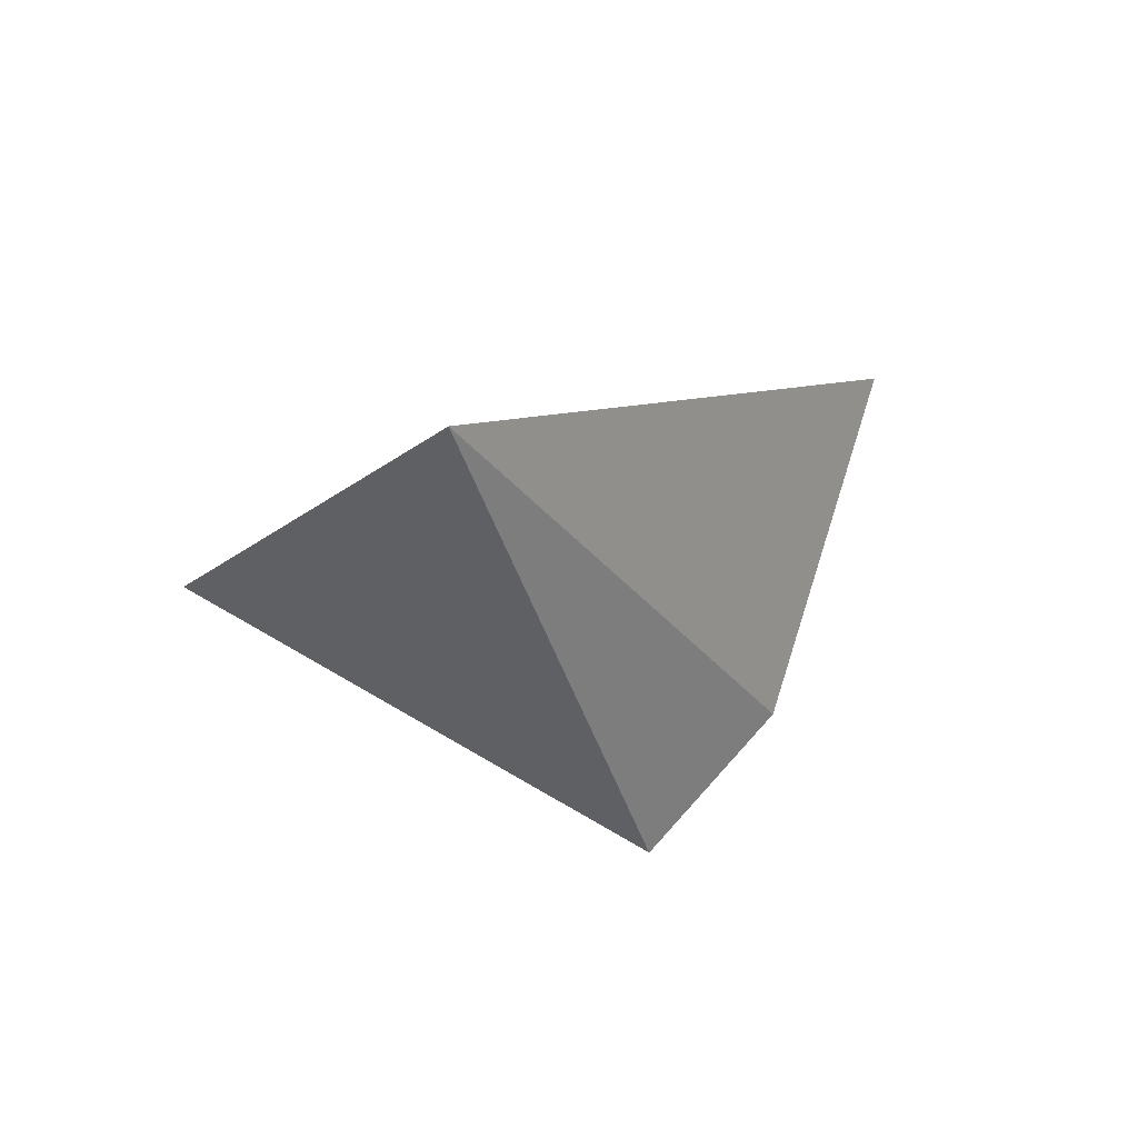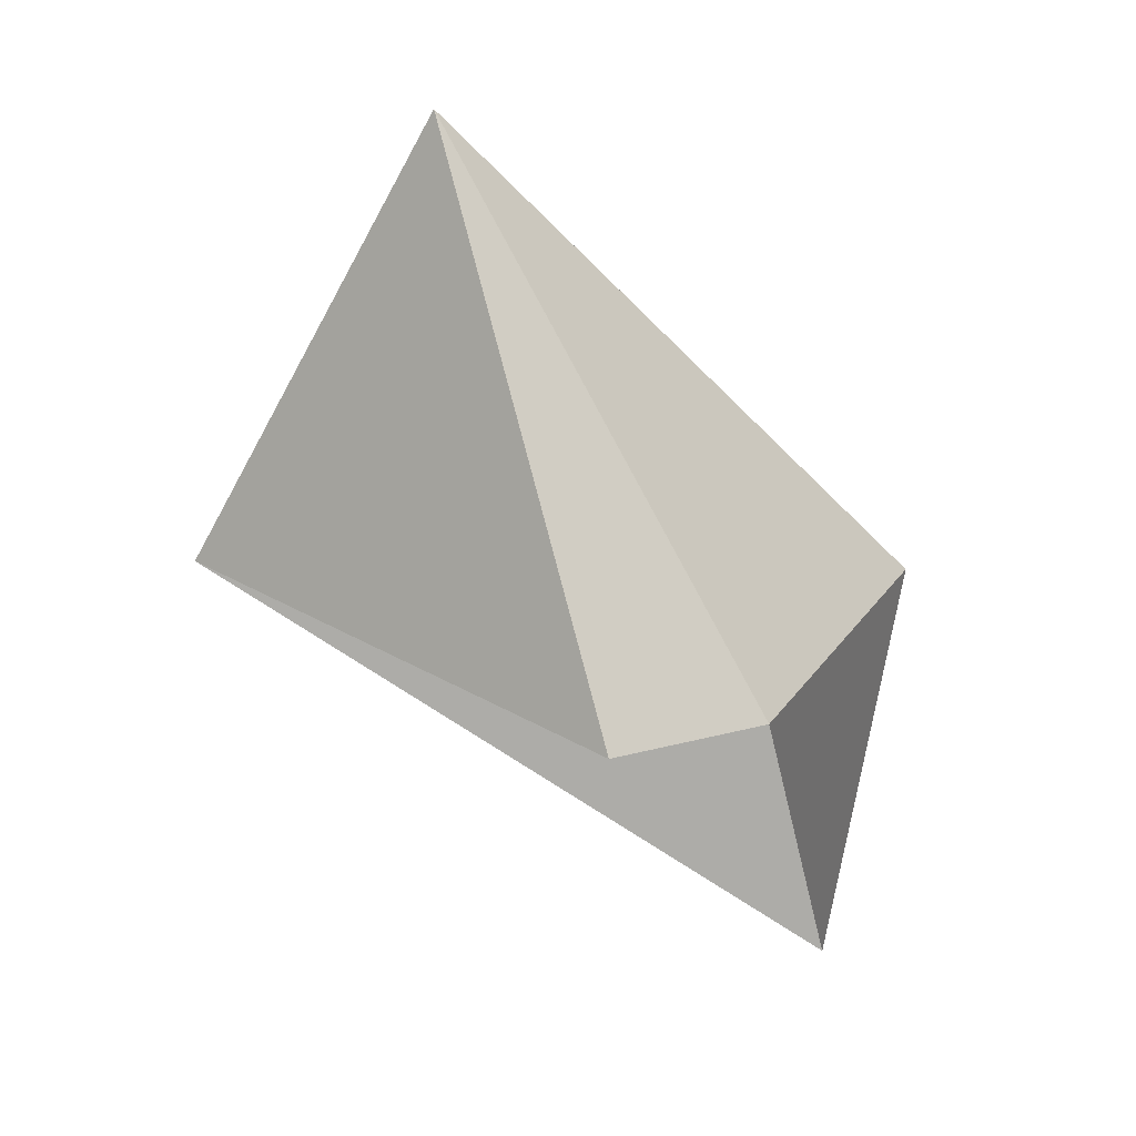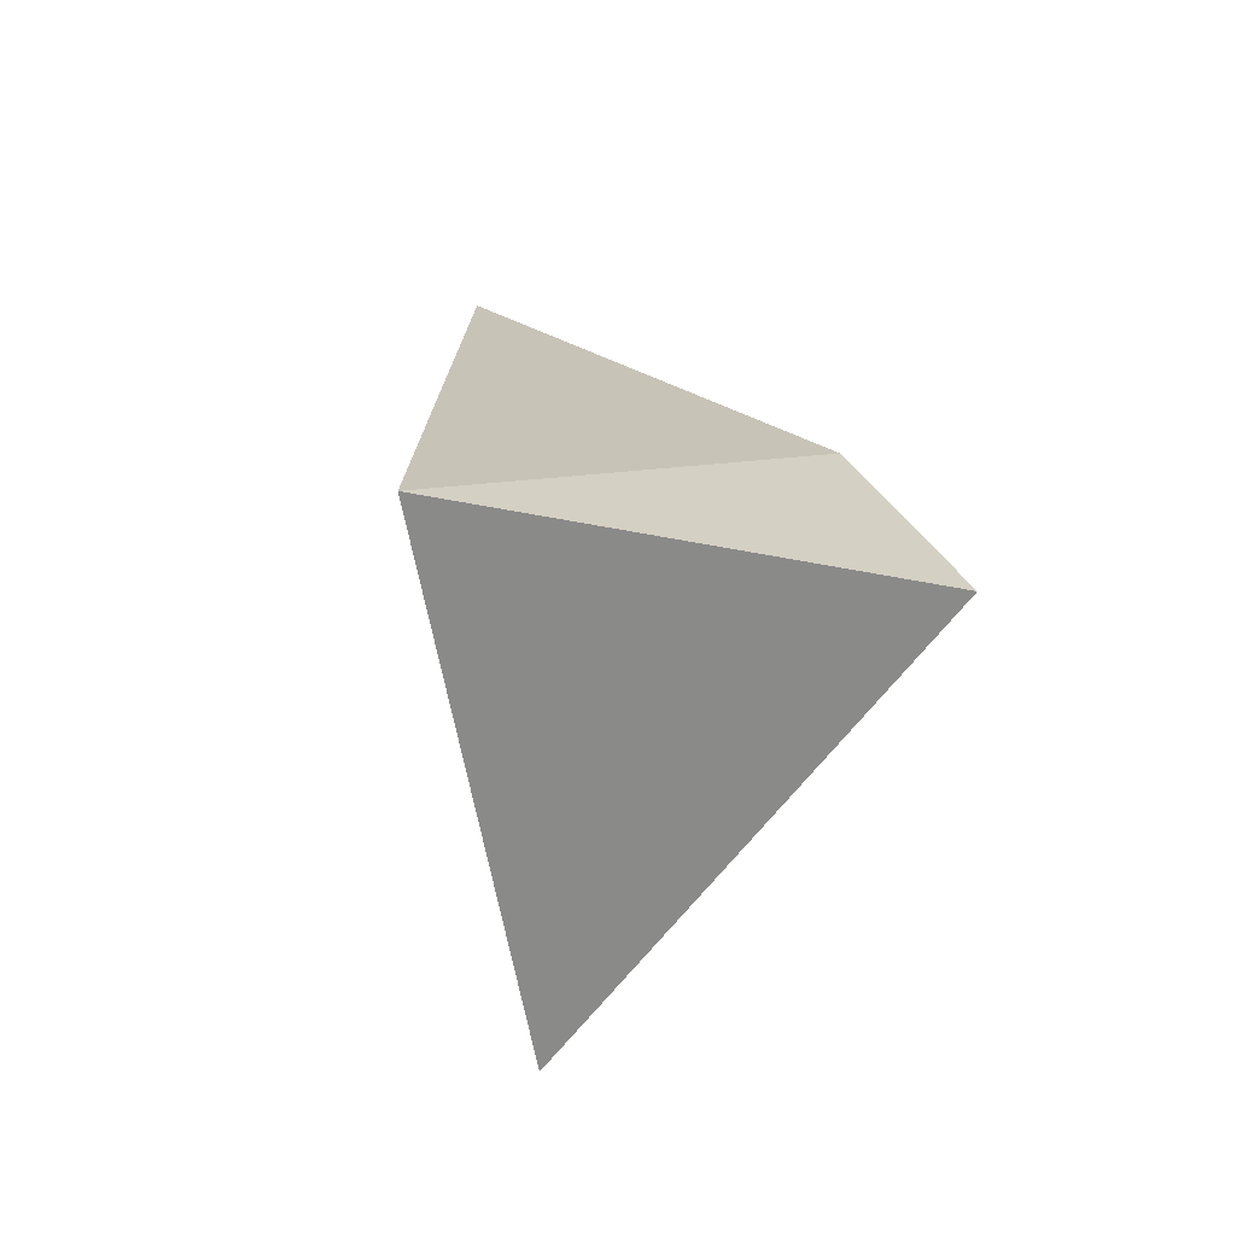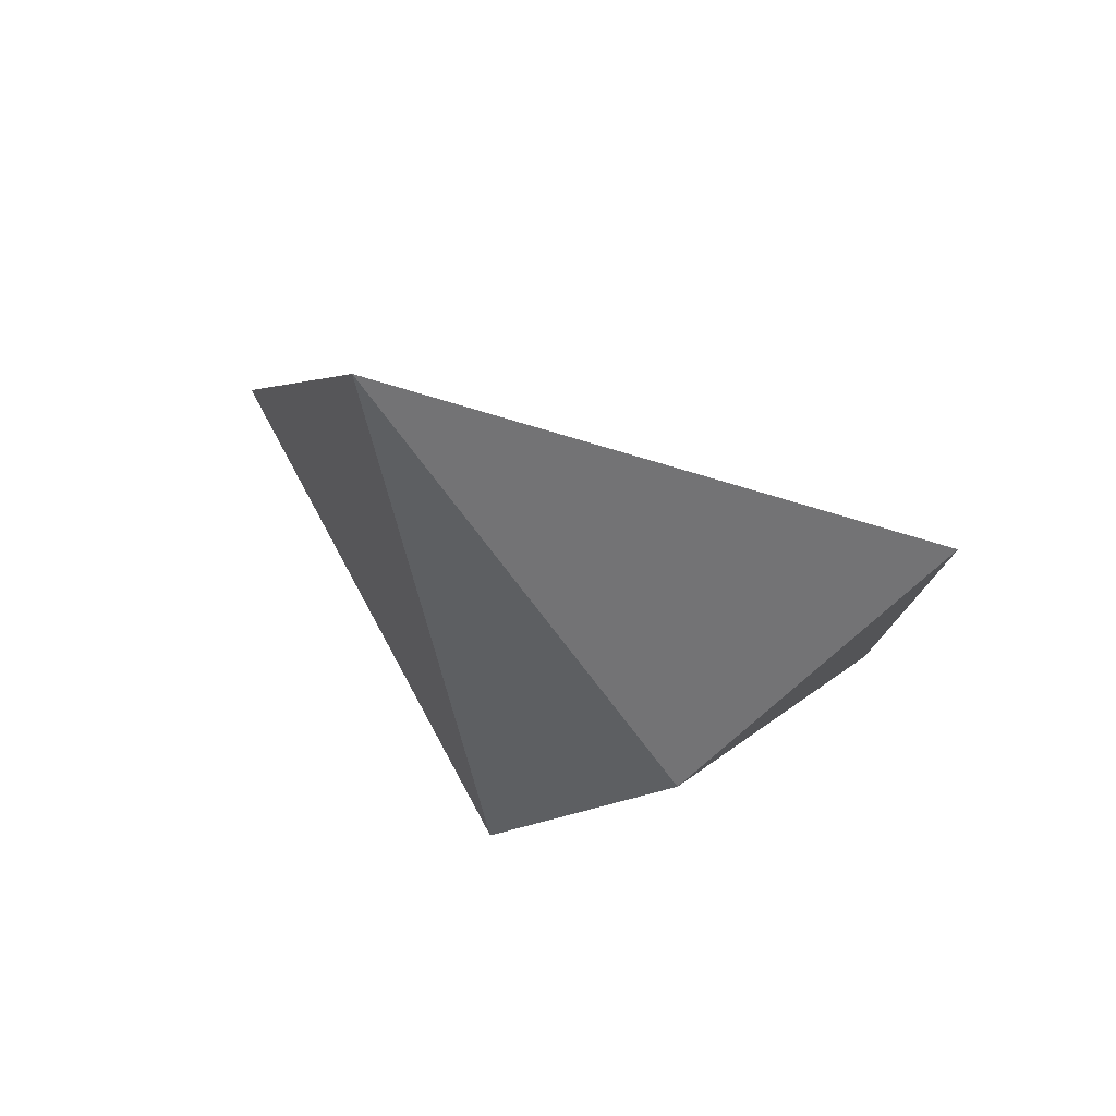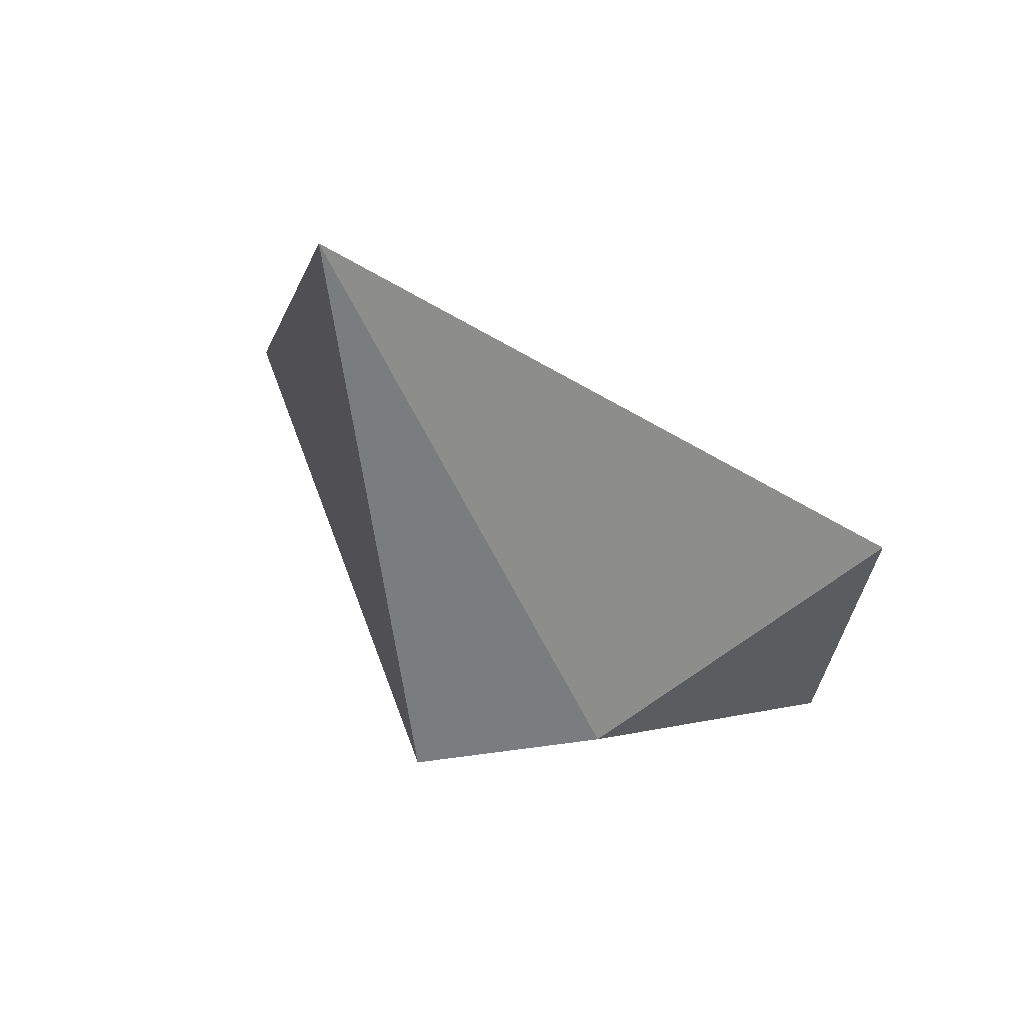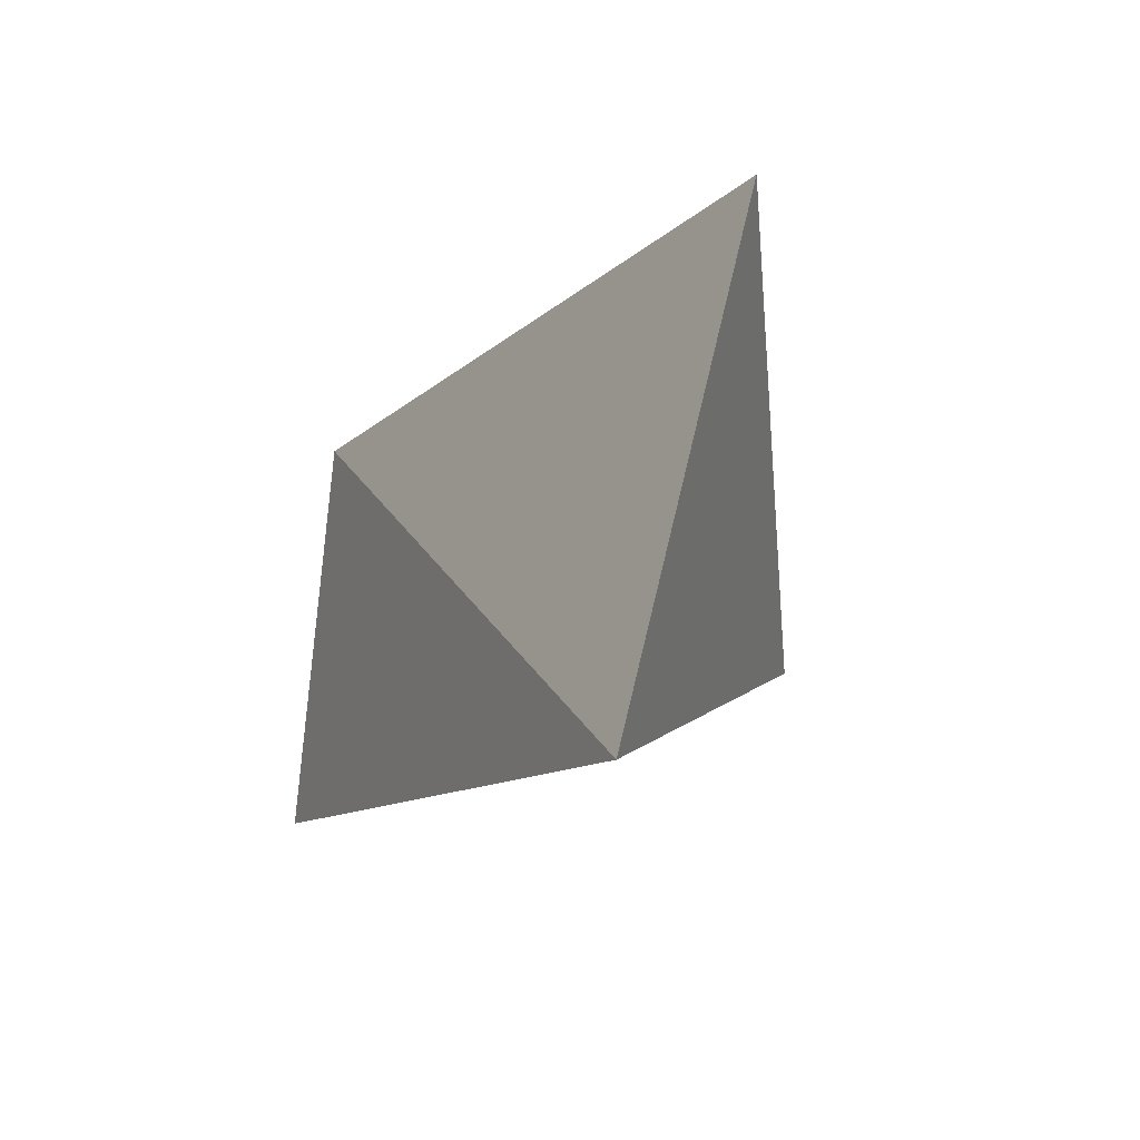
<metadata>
{"format":"obj","ext":"obj","renderer":"f3d","projection":"perspective","resolution":1024,"background":"white","views":[{"elev":55.1,"azim":75.6,"up":"+Z"},{"elev":1.6,"azim":86.1,"up":"+Z"},{"elev":-28.3,"azim":35.8,"up":"+Y"},{"elev":59.7,"azim":111.4,"up":"+Z"},{"elev":48.2,"azim":119.9,"up":"+Z"},{"elev":26.1,"azim":-16.5,"up":"+Z"}]}
</metadata>
<code>
o Mesh_Cube.003
v 1.765 -1.238 1.87
v -0.4456 -4.036 3.08
v 0.9804 -2.334 6.103
v 0.9672 -0.08822 2.011
v -1.097 1.272 2.992
v -1.667 0.7392 -0.02479
f 3 1 2
f 4 5 6
f 2 6 5
f 5 3 2
f 4 1 3
f 3 5 4

</code>
